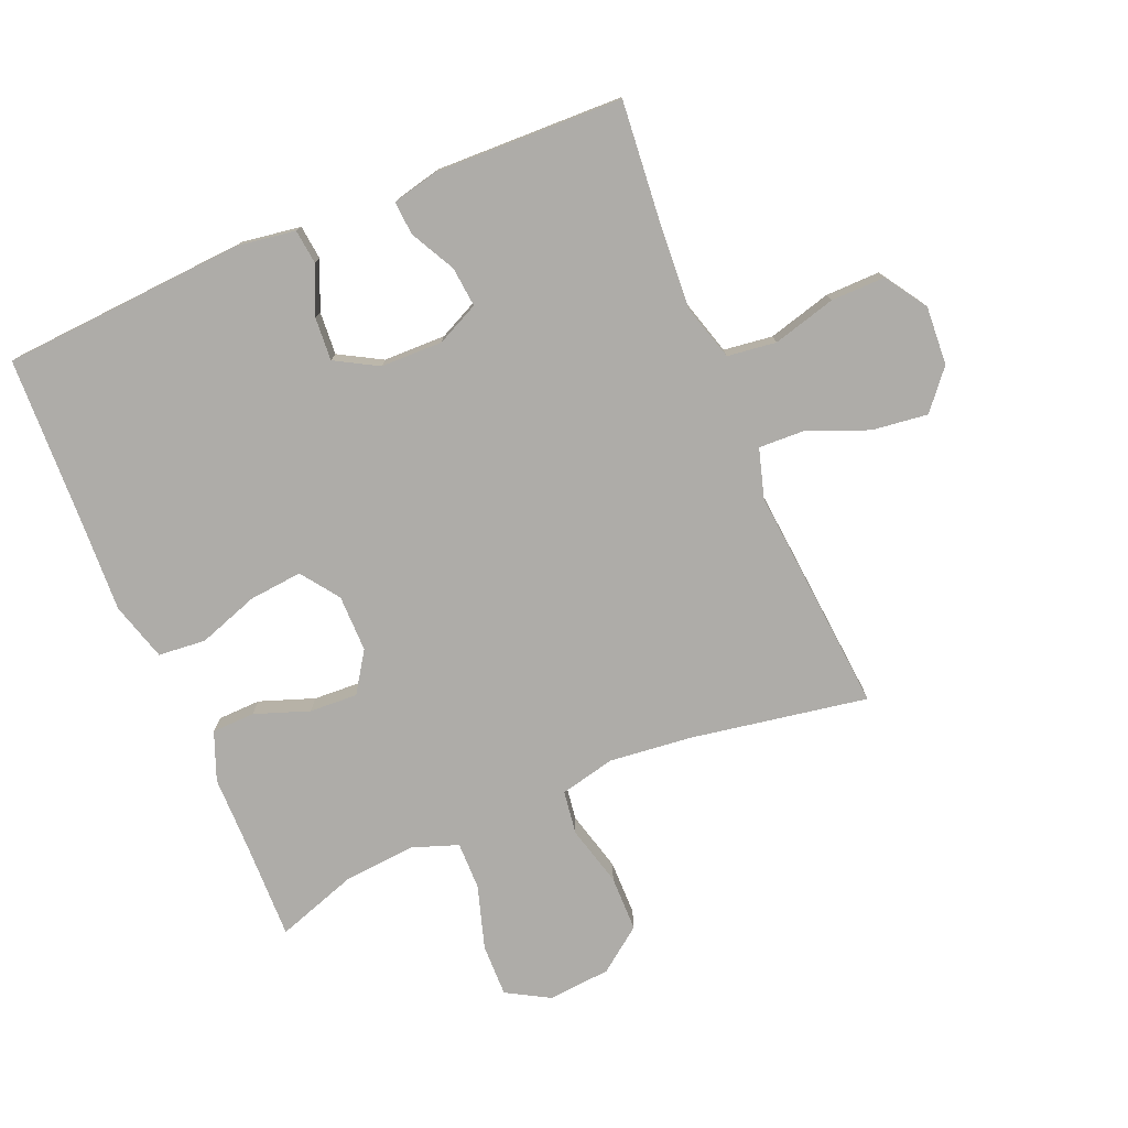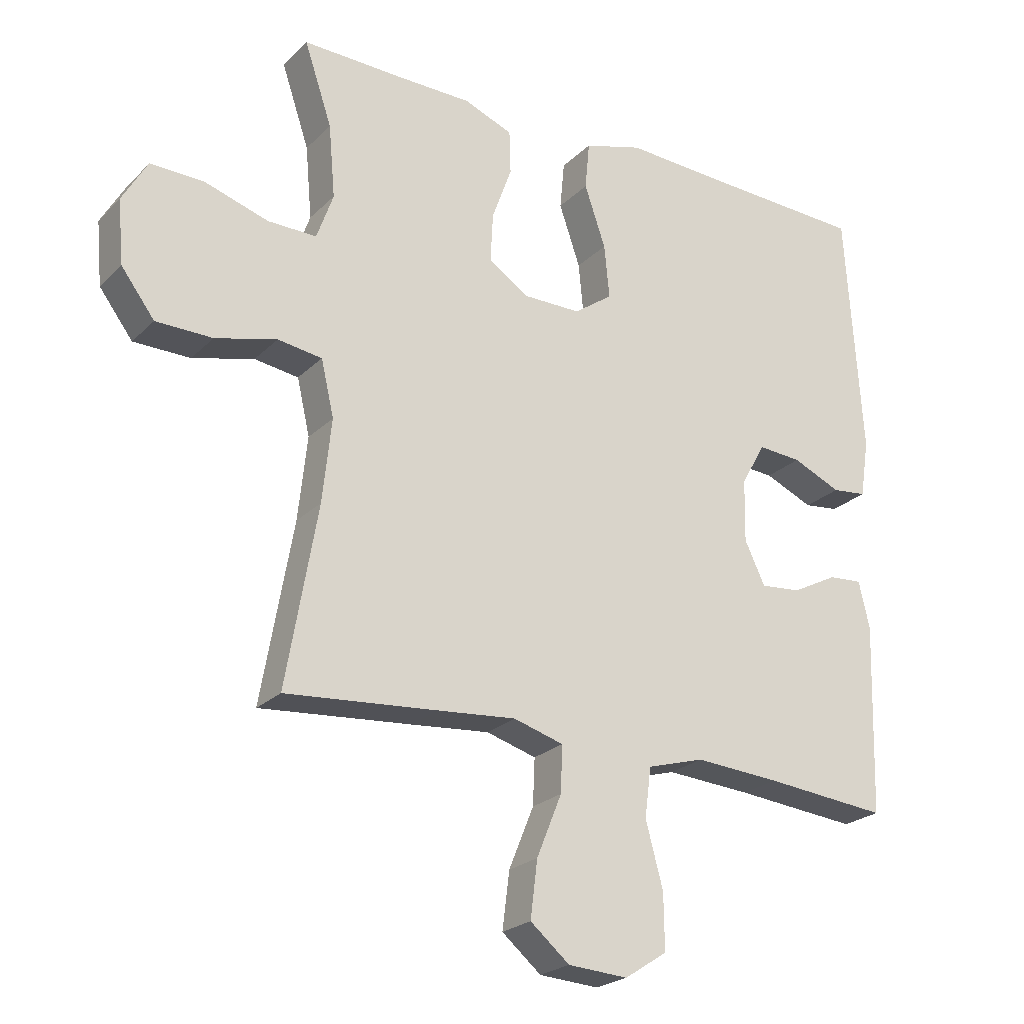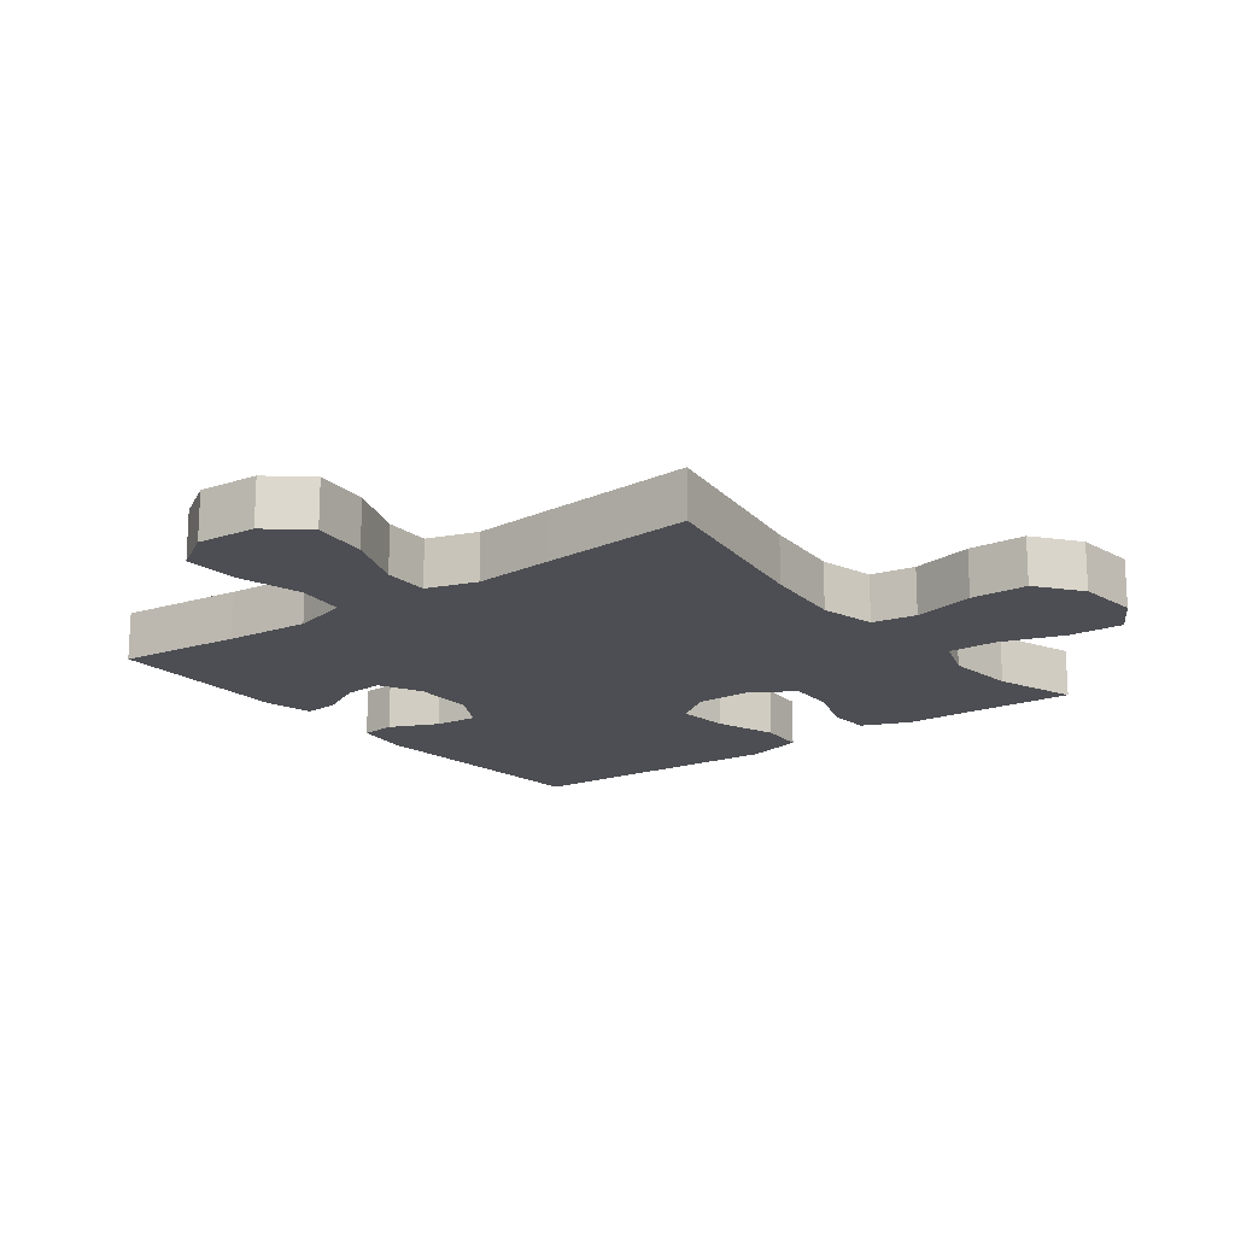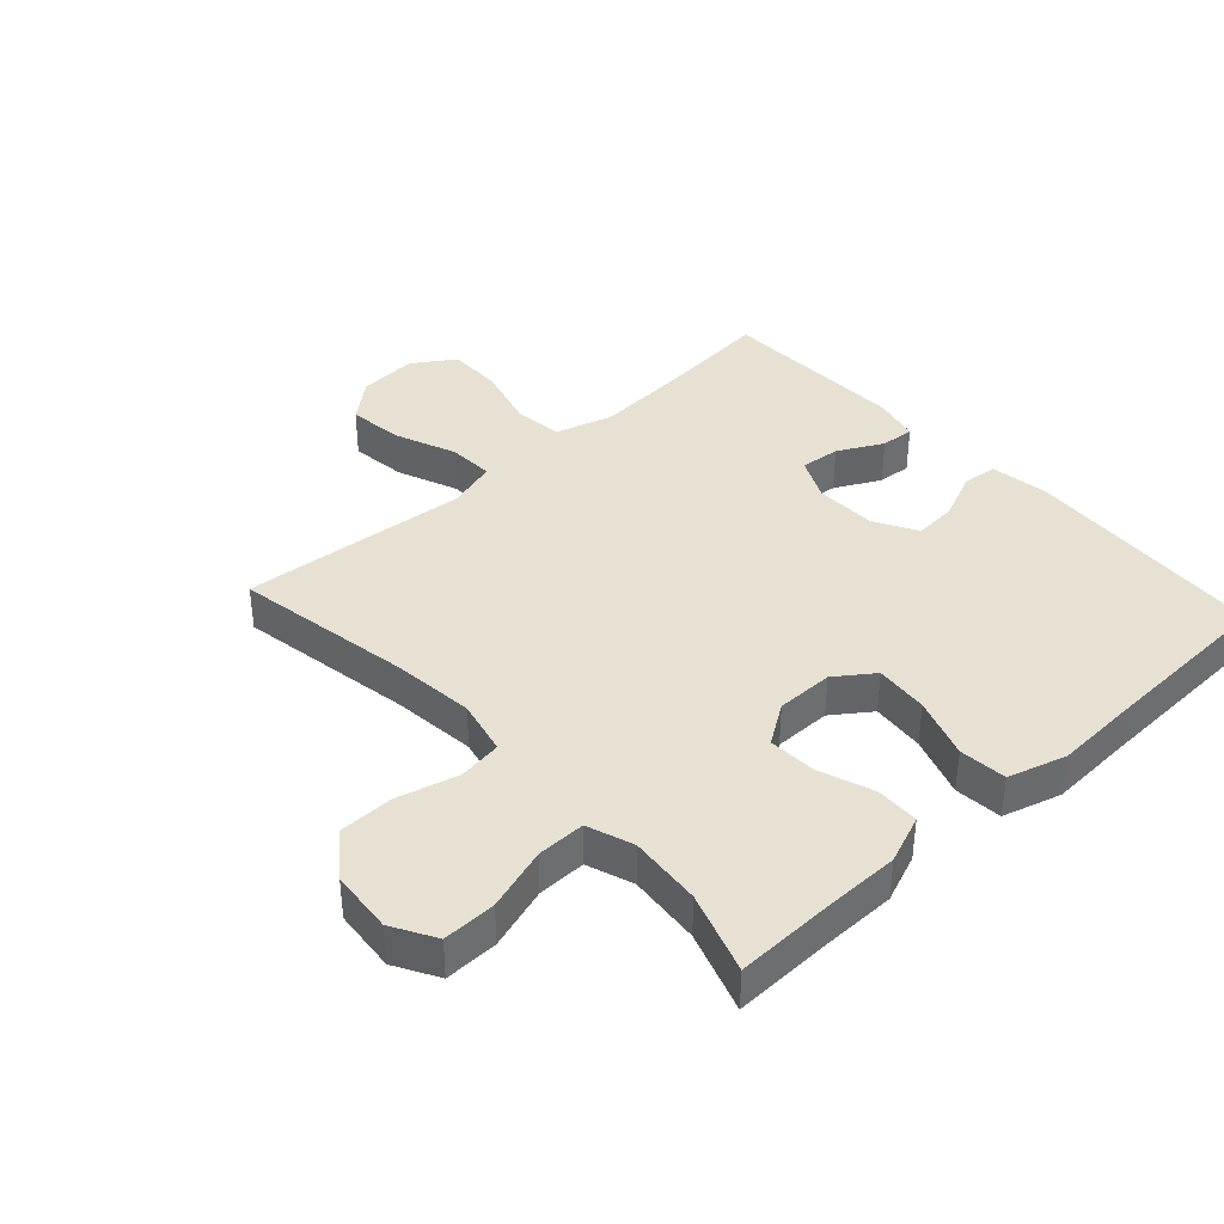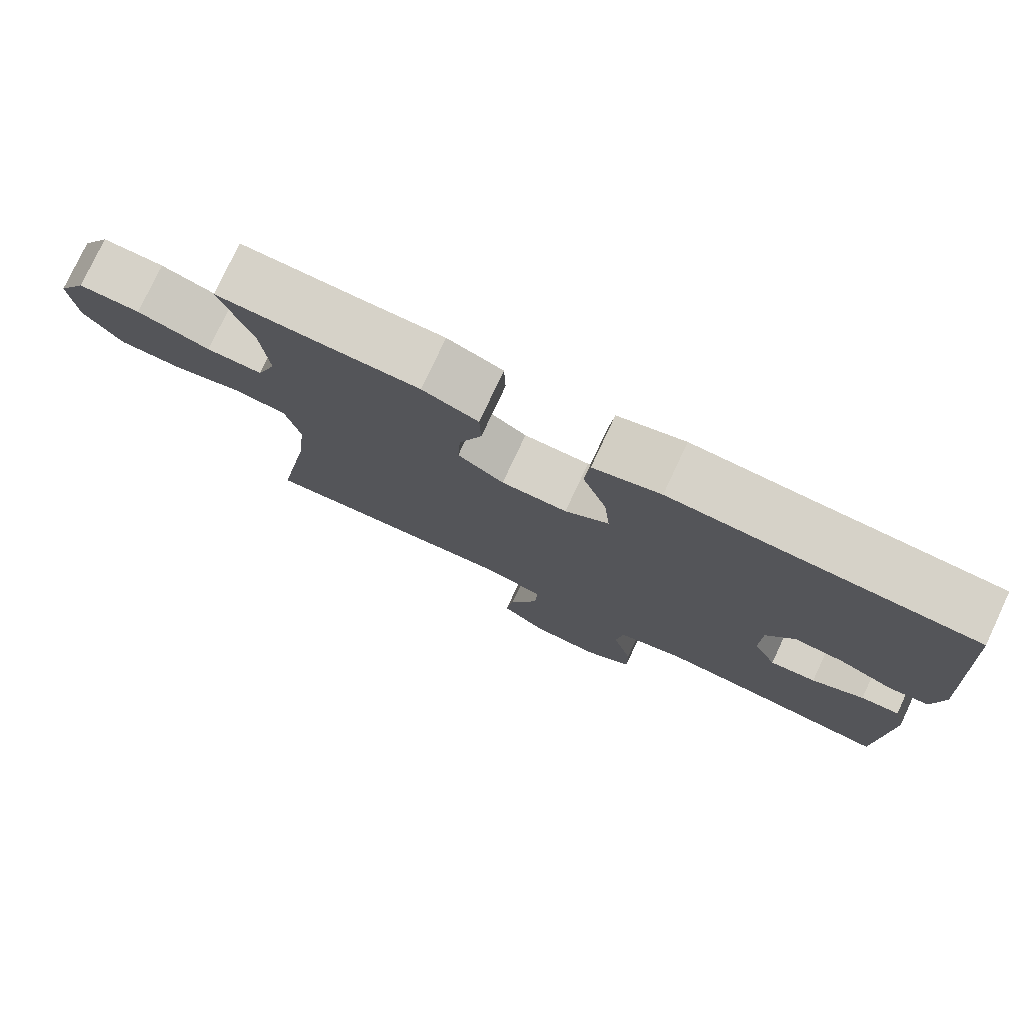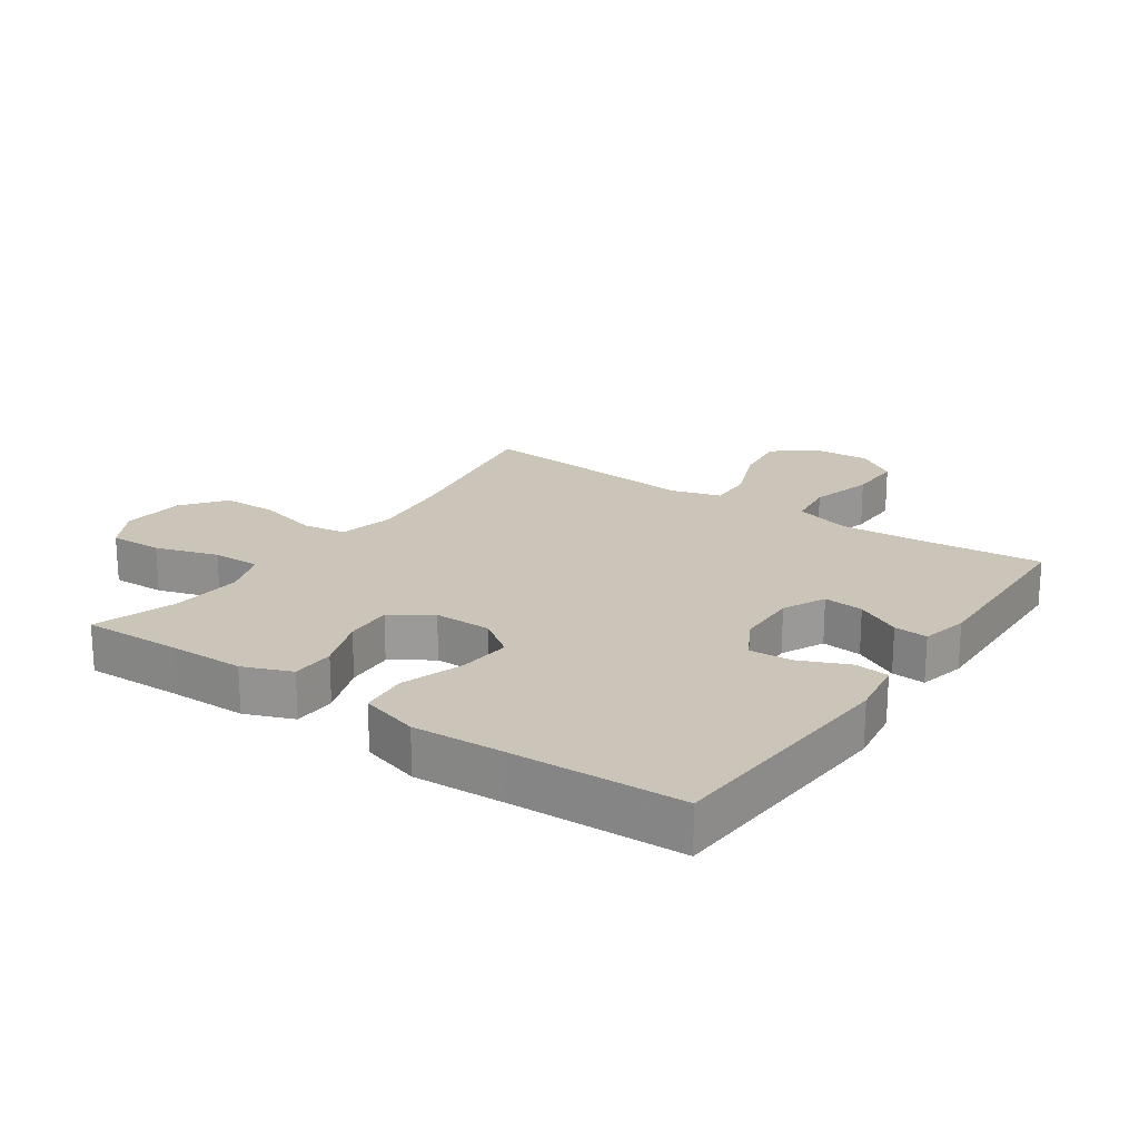
<metadata>
{"format":"obj","ext":"obj","renderer":"f3d","projection":"perspective","resolution":1024,"background":"white","views":[{"elev":-76.9,"azim":112.9,"up":"+Y"},{"elev":-23.5,"azim":-32.6,"up":"+Z"},{"elev":-17.3,"azim":-142.9,"up":"+Y"},{"elev":38.8,"azim":-42.4,"up":"+Y"},{"elev":77.9,"azim":25.1,"up":"+Z"},{"elev":20.5,"azim":34.6,"up":"+Y"}]}
</metadata>
<code>
v -0.5 0.07 0.5
v -0.344 0.07 0.496
v -0.226 0.07 0.495
v -0.15 0.07 0.465
v -0.148 0.07 0.397
v -0.179 0.07 0.311
v -0.183 0.07 0.235
v -0.12 0.07 0.193
v -0.03 0.07 0.193
v 0.03 0.07 0.236
v 0.022 0.07 0.32
v -0.011 0.07 0.416
v -0.004 0.07 0.491
v 0.088 0.07 0.518
v 0.227 0.07 0.511
v 0.5 0.07 0.5
v 0.525 0.07 0.114
v 0.511 0.07 0.023
v 0.457 0.07 0.017
v 0.381 0.07 0.05
v 0.313 0.07 0.055
v 0.275 0.07 -0.012
v 0.273 0.07 -0.11
v 0.305 0.07 -0.177
v 0.368 0.07 -0.171
v 0.439 0.07 -0.134
v 0.492 0.07 -0.13
v 0.509 0.07 -0.203
v 0.5 0.07 -0.5
v 0.308 0.07 -0.482
v 0.175 0.07 -0.473
v 0.086 0.07 -0.499
v 0.076 0.07 -0.576
v 0.103 0.07 -0.676
v 0.104 0.07 -0.762
v 0.038 0.07 -0.805
v -0.055 0.07 -0.799
v -0.116 0.07 -0.748
v -0.105 0.07 -0.66
v -0.066 0.07 -0.564
v -0.063 0.07 -0.492
v -0.141 0.07 -0.469
v -0.264 0.07 -0.48
v -0.5 0.07 -0.5
v -0.451 0.07 -0.22
v -0.437 0.07 -0.09
v -0.457 0.07 -0.003
v -0.526 0.07 0.007
v -0.622 0.07 -0.018
v -0.71 0.07 -0.017
v -0.762 0.07 0.052
v -0.771 0.07 0.151
v -0.732 0.07 0.219
v -0.648 0.07 0.217
v -0.549 0.07 0.186
v -0.473 0.07 0.185
v -0.447 0.07 0.258
v -0.457 0.07 0.372
v -0.5 0 0.5
v -0.344 0 0.496
v -0.226 0 0.495
v -0.15 0 0.465
v -0.148 0 0.397
v -0.179 0 0.311
v -0.183 0 0.235
v -0.12 0 0.193
v -0.03 0 0.193
v 0.03 0 0.236
v 0.022 0 0.32
v -0.011 0 0.416
v -0.004 0 0.491
v 0.088 0 0.518
v 0.227 0 0.511
v 0.5 0 0.5
v 0.525 0 0.114
v 0.511 0 0.023
v 0.457 0 0.017
v 0.381 0 0.05
v 0.313 0 0.055
v 0.275 0 -0.012
v 0.273 0 -0.11
v 0.305 0 -0.177
v 0.368 0 -0.171
v 0.439 0 -0.134
v 0.492 0 -0.13
v 0.509 0 -0.203
v 0.5 0 -0.5
v 0.308 0 -0.482
v 0.175 0 -0.473
v 0.086 0 -0.499
v 0.076 0 -0.576
v 0.103 0 -0.676
v 0.104 0 -0.762
v 0.038 0 -0.805
v -0.055 0 -0.799
v -0.116 0 -0.748
v -0.105 0 -0.66
v -0.066 0 -0.564
v -0.063 0 -0.492
v -0.141 0 -0.469
v -0.264 0 -0.48
v -0.5 0 -0.5
v -0.451 0 -0.22
v -0.437 0 -0.09
v -0.457 0 -0.003
v -0.526 0 0.007
v -0.622 0 -0.018
v -0.71 0 -0.017
v -0.762 0 0.052
v -0.771 0 0.151
v -0.732 0 0.219
v -0.648 0 0.217
v -0.549 0 0.186
v -0.473 0 0.185
v -0.447 0 0.258
v -0.457 0 0.372
f 53 54 55
f 52 53 55
f 51 52 55
f 50 51 55
f 49 50 55
f 48 49 55
f 47 48 55 56
f 46 47 56 57
f 42 43 44 45
f 41 42 45 46
f 38 39 40
f 37 38 40
f 36 37 40
f 35 36 40
f 34 35 40
f 33 34 40
f 32 33 40 41
f 41 46 57
f 32 41 57
f 31 32 57
f 28 29 30
f 27 28 30
f 26 27 30
f 25 26 30
f 24 25 30 31
f 18 19 20
f 17 18 20
f 16 17 20
f 15 16 20
f 15 20 21
f 14 15 21
f 13 14 21
f 12 13 21
f 11 12 21
f 10 11 21 22
f 4 5 6
f 3 4 6
f 2 3 6
f 2 6 7
f 1 2 7
f 58 1 7
f 58 7 8
f 57 58 8
f 31 57 8
f 24 31 8
f 23 24 8
f 9 10 22 23
f 8 9 23
f 113 112 111
f 113 111 110
f 113 110 109
f 113 109 108
f 113 108 107
f 113 107 106
f 114 113 106 105
f 115 114 105 104
f 103 102 101 100
f 104 103 100 99
f 98 97 96
f 98 96 95
f 98 95 94
f 98 94 93
f 98 93 92
f 98 92 91
f 99 98 91 90
f 115 104 99
f 115 99 90
f 115 90 89
f 88 87 86
f 88 86 85
f 88 85 84
f 88 84 83
f 89 88 83 82
f 78 77 76
f 78 76 75
f 78 75 74
f 78 74 73
f 79 78 73
f 79 73 72
f 79 72 71
f 79 71 70
f 79 70 69
f 80 79 69 68
f 64 63 62
f 64 62 61
f 64 61 60
f 65 64 60
f 65 60 59
f 65 59 116
f 66 65 116
f 66 116 115
f 66 115 89
f 66 89 82
f 66 82 81
f 81 80 68 67
f 81 67 66
f 1 59 60 2
f 2 60 61 3
f 3 61 62 4
f 4 62 63 5
f 5 63 64 6
f 6 64 65 7
f 7 65 66 8
f 8 66 67 9
f 9 67 68 10
f 10 68 69 11
f 11 69 70 12
f 12 70 71 13
f 13 71 72 14
f 14 72 73 15
f 15 73 74 16
f 16 74 75 17
f 17 75 76 18
f 18 76 77 19
f 19 77 78 20
f 20 78 79 21
f 21 79 80 22
f 22 80 81 23
f 23 81 82 24
f 24 82 83 25
f 25 83 84 26
f 26 84 85 27
f 27 85 86 28
f 28 86 87 29
f 29 87 88 30
f 30 88 89 31
f 31 89 90 32
f 32 90 91 33
f 33 91 92 34
f 34 92 93 35
f 35 93 94 36
f 36 94 95 37
f 37 95 96 38
f 38 96 97 39
f 39 97 98 40
f 40 98 99 41
f 41 99 100 42
f 42 100 101 43
f 43 101 102 44
f 44 102 103 45
f 45 103 104 46
f 46 104 105 47
f 47 105 106 48
f 48 106 107 49
f 49 107 108 50
f 50 108 109 51
f 51 109 110 52
f 52 110 111 53
f 53 111 112 54
f 54 112 113 55
f 55 113 114 56
f 56 114 115 57
f 57 115 116 58
f 58 116 59 1

</code>
